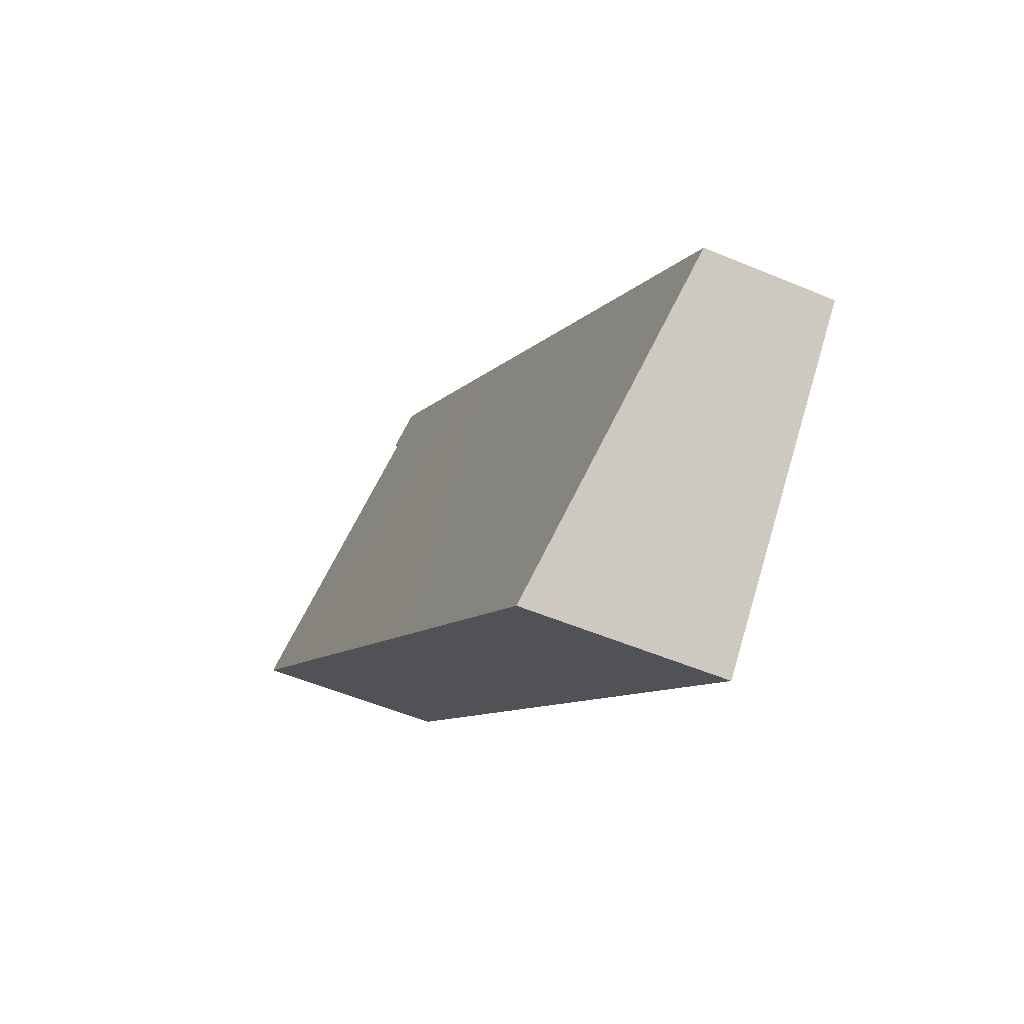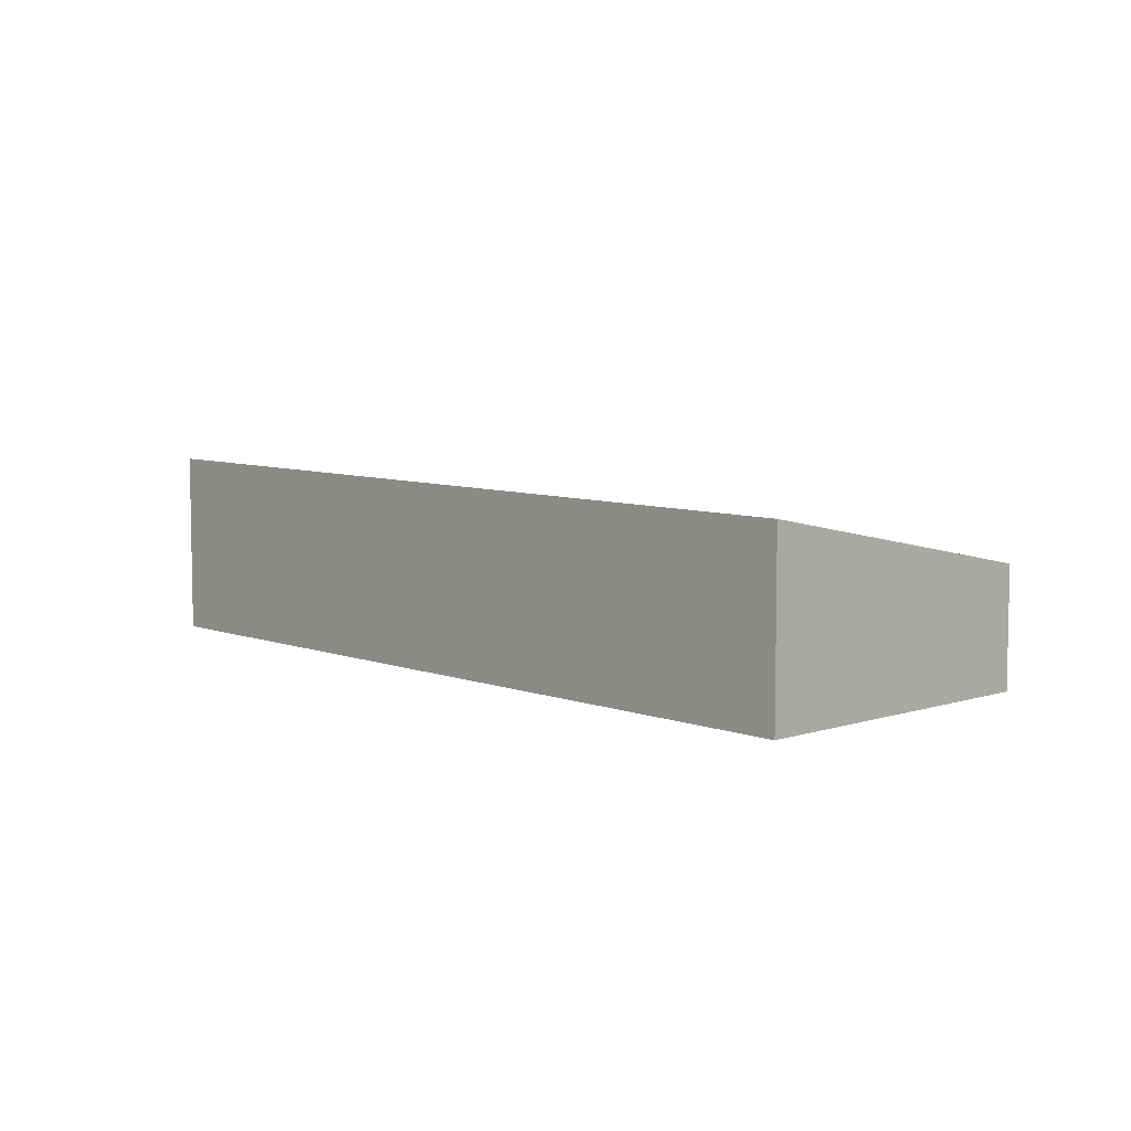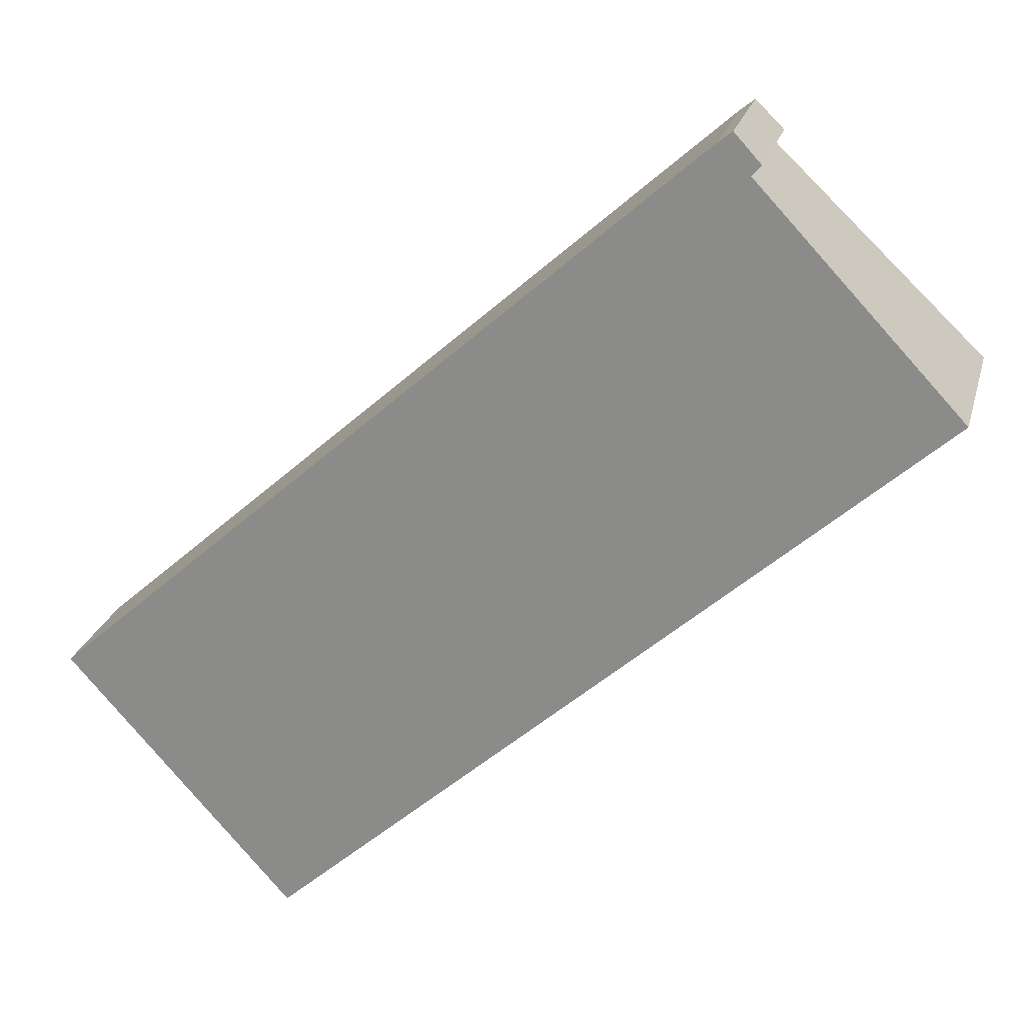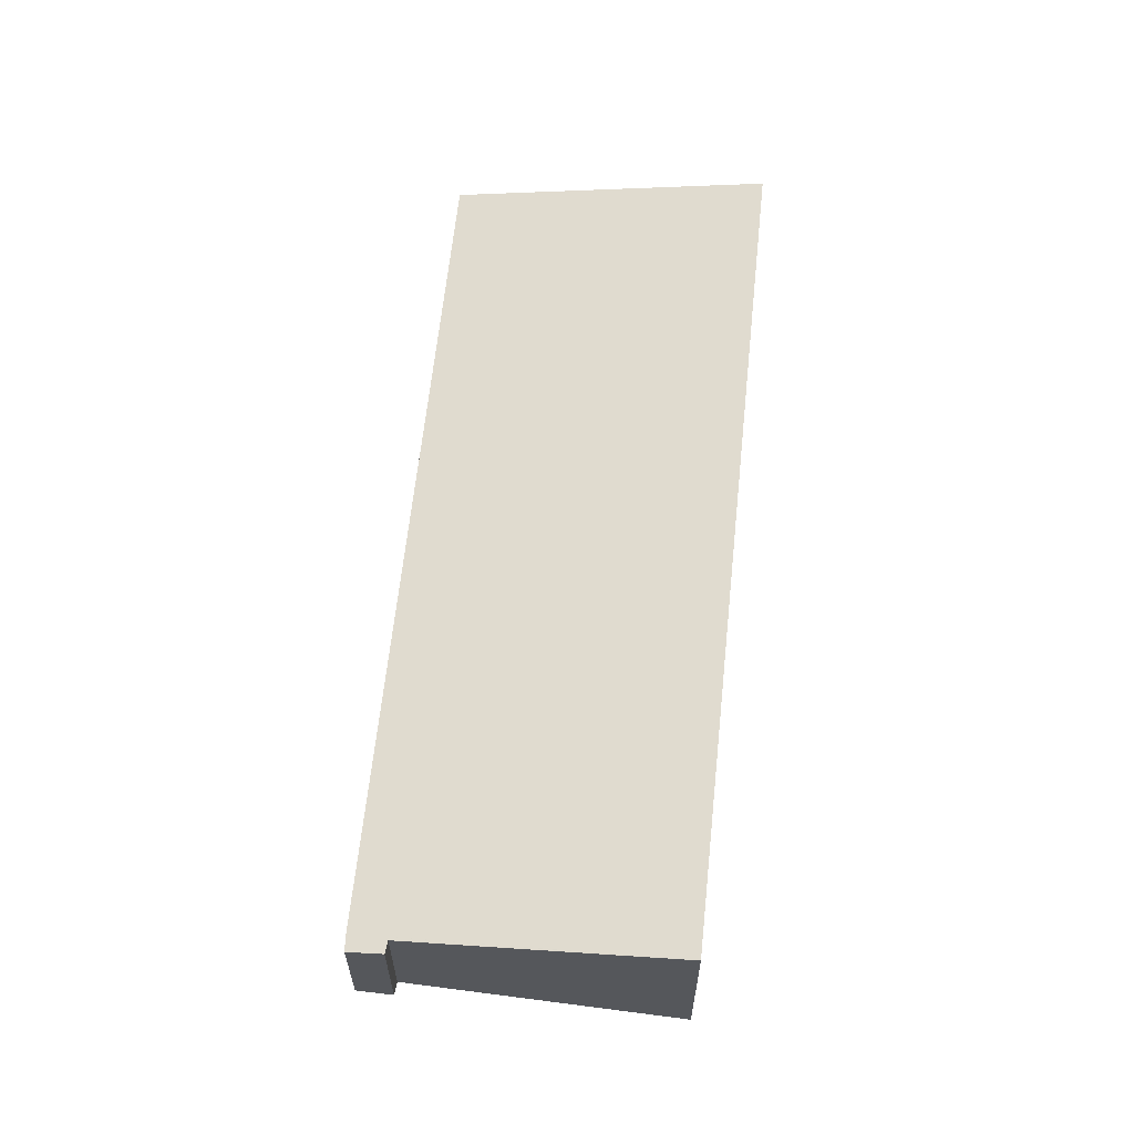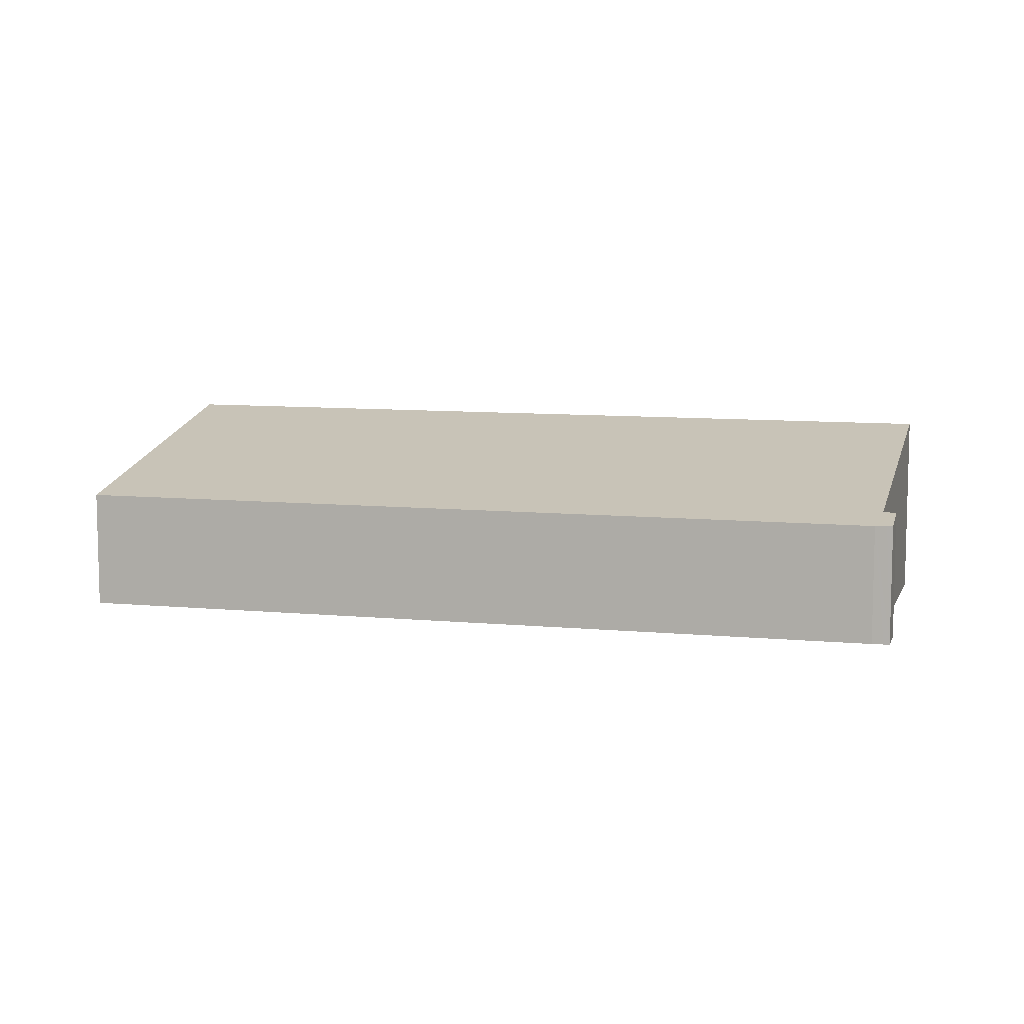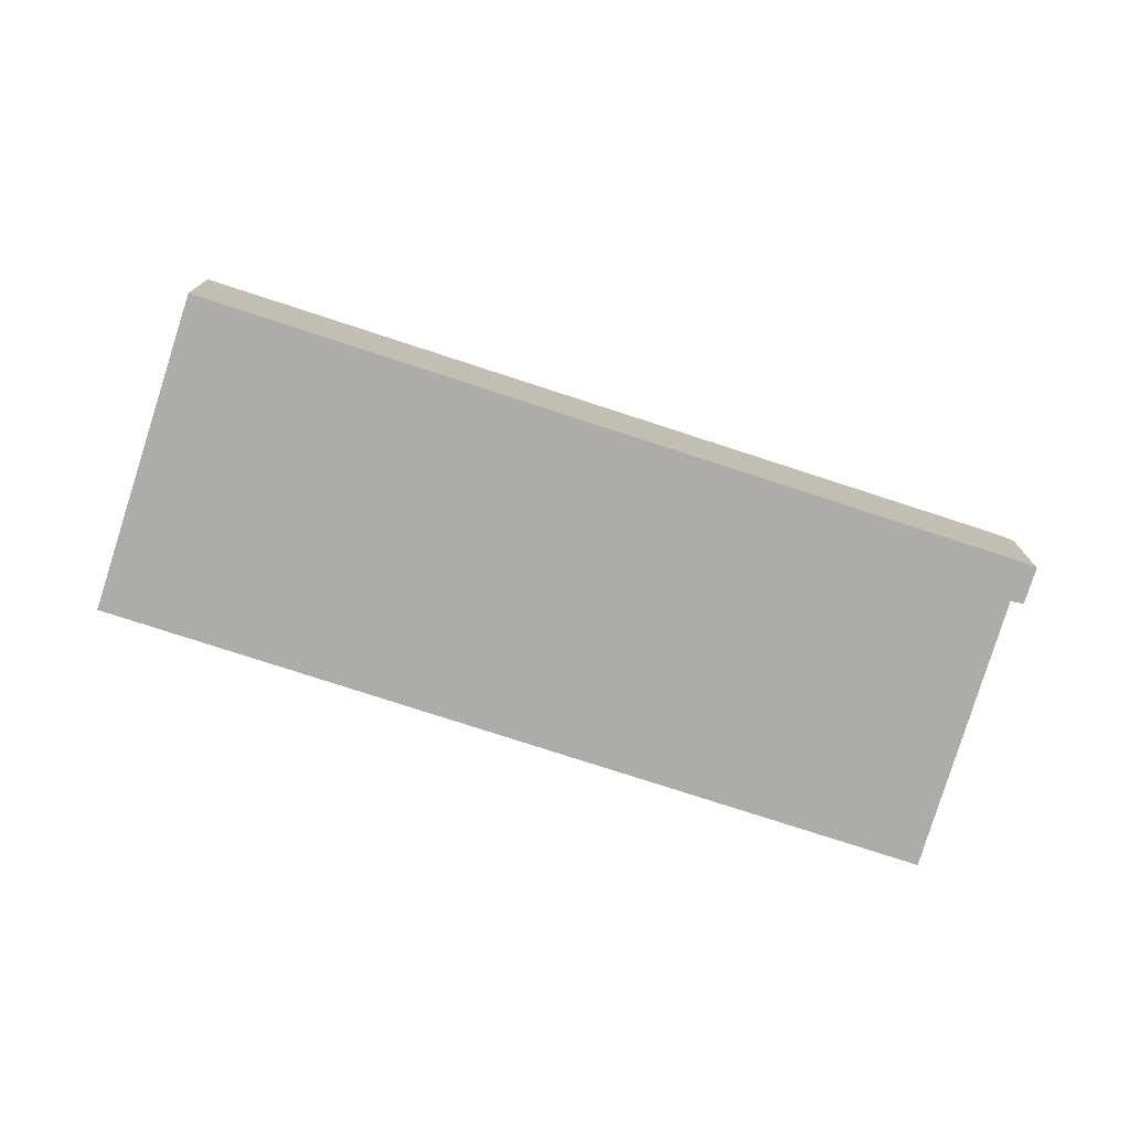
<metadata>
{"format":"obj","ext":"obj","renderer":"f3d","projection":"perspective","resolution":1024,"background":"white","views":[{"elev":-51.7,"azim":-114.7,"up":"+Z"},{"elev":7.3,"azim":-175.1,"up":"+Y"},{"elev":23.0,"azim":14.2,"up":"+Z"},{"elev":62.7,"azim":54.2,"up":"+Y"},{"elev":9.1,"azim":-27.6,"up":"+Y"},{"elev":-76.6,"azim":-59.8,"up":"+Y"}]}
</metadata>
<code>
v  0 3.505 2.146e-16
v  12.9 5.415 -1.208
v  6.317 5.418 -7.078
v  12.9 3.501 11.5
v  24.87 5.412 9.463
v  18.29 3.499 16.31
v  24.89 5.412 9.483
v  24.14 5.192 10.28
v  19.18 3.736 15.53
v  19.32 3.732 15.68
v  19.44 3.728 15.82
v  18.56 3.503 16.53
v  18.7 3.505 16.63
v  19.44 -9.687e-16 15.82
v  18.7 -1.018e-15 16.63
v  19.18 -9.511e-16 15.53
v  24.14 -6.292e-16 10.28
v  24.89 -5.807e-16 9.483
v  19.32 -9.601e-16 15.68
v  24.87 -5.794e-16 9.463
v  12.9 7.397e-17 -1.208
v  6.317 4.334e-16 -7.078
v  0 0 0
v  18.56 -1.012e-15 16.53
v  18.29 -9.988e-16 16.31
v  12.9 -7.044e-16 11.5
g defaultobject
f 1 2 3
f 2 1 4
f 2 4 5
f 5 4 6
f 5 6 7
f 7 6 8
f 8 6 9
f 9 6 10
f 10 6 11
f 11 6 12
f 11 12 13
f 13 14 11
f 14 13 15
f 16 8 9
f 8 16 17
f 8 17 7
f 7 17 18
f 14 10 11
f 10 14 9
f 9 14 16
f 16 14 19
f 18 5 7
f 5 18 2
f 2 18 20
f 2 20 21
f 2 21 3
f 3 21 22
f 22 1 3
f 1 22 23
f 12 15 13
f 15 12 6
f 15 6 24
f 24 6 25
f 23 4 1
f 4 23 26
f 4 26 6
f 6 26 25
f 21 23 22
f 23 21 26
f 26 21 20
f 26 20 25
f 25 20 18
f 25 18 17
f 25 17 16
f 25 16 19
f 25 19 14
f 25 14 15
f 25 15 24

</code>
